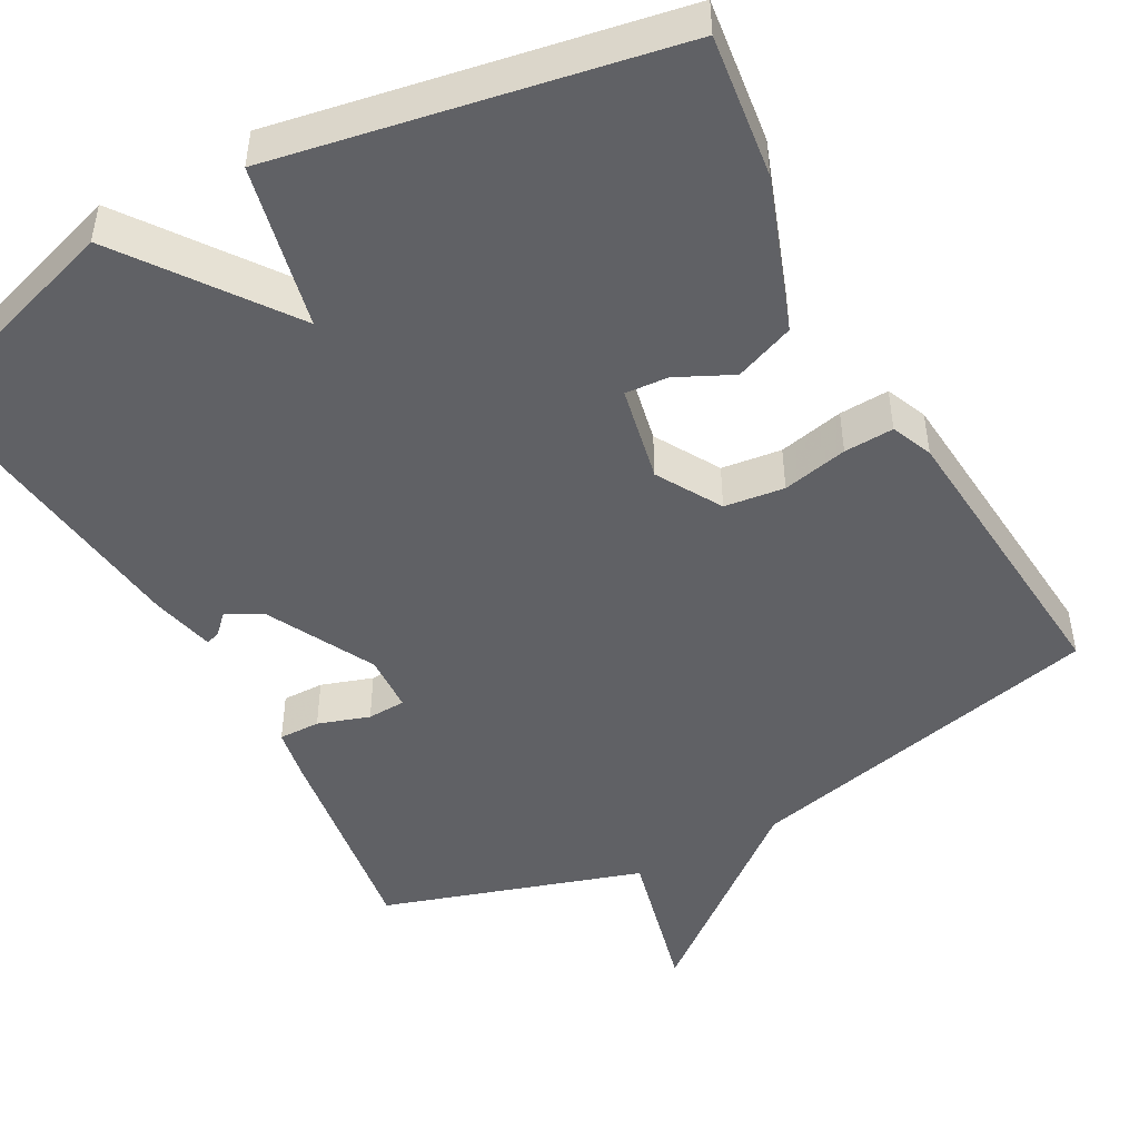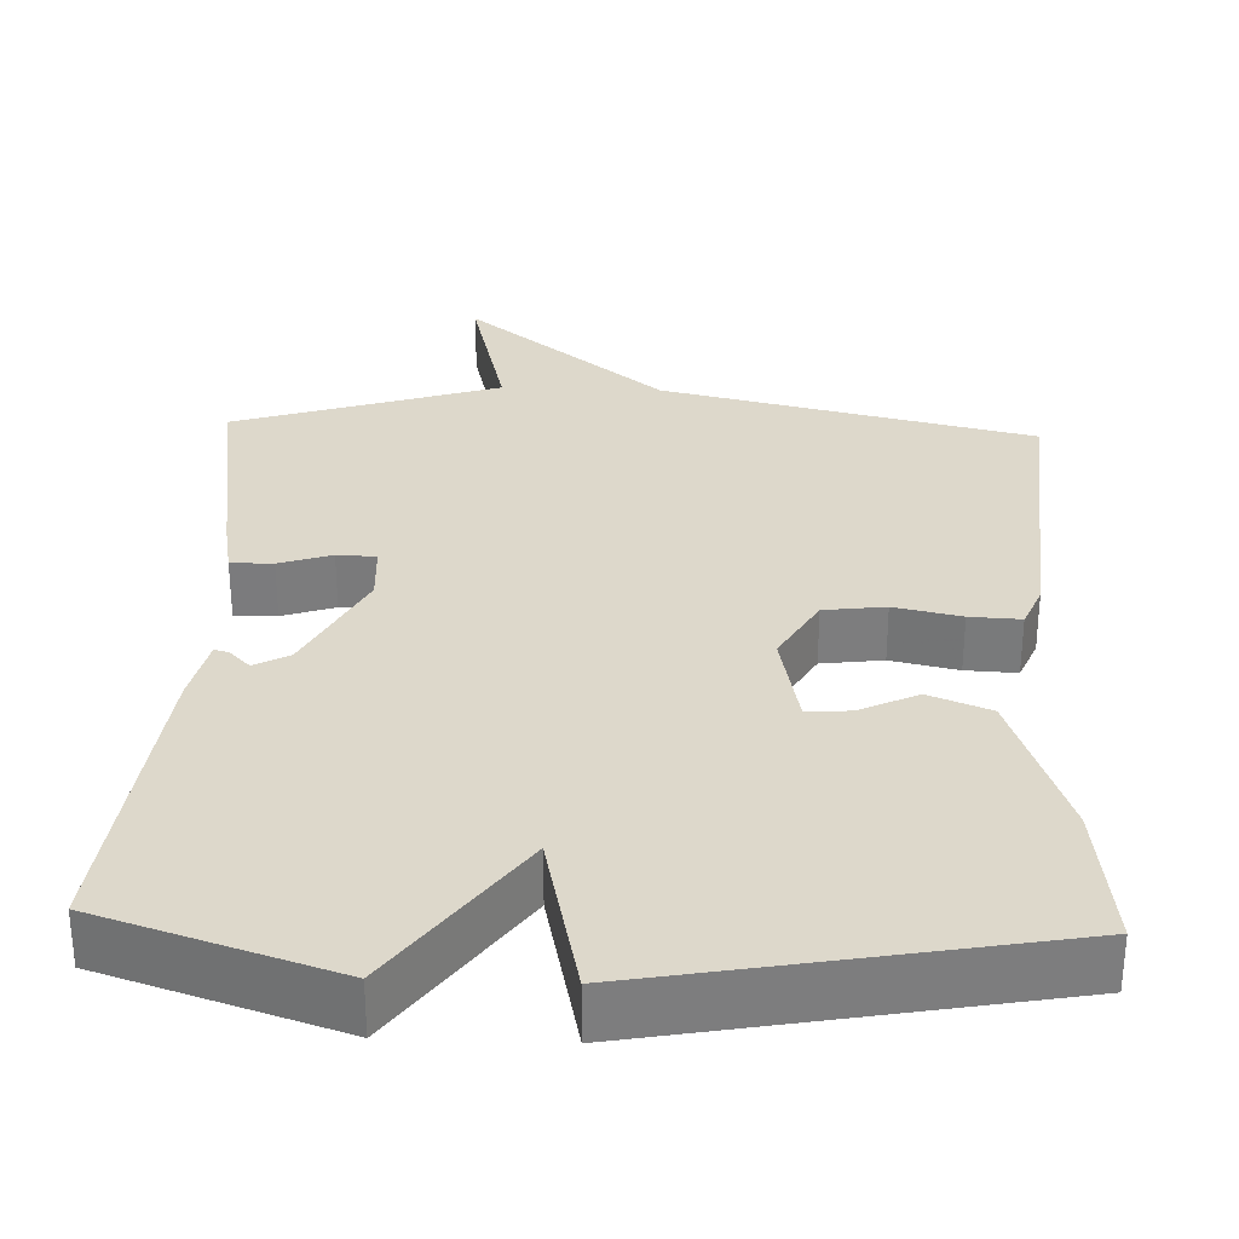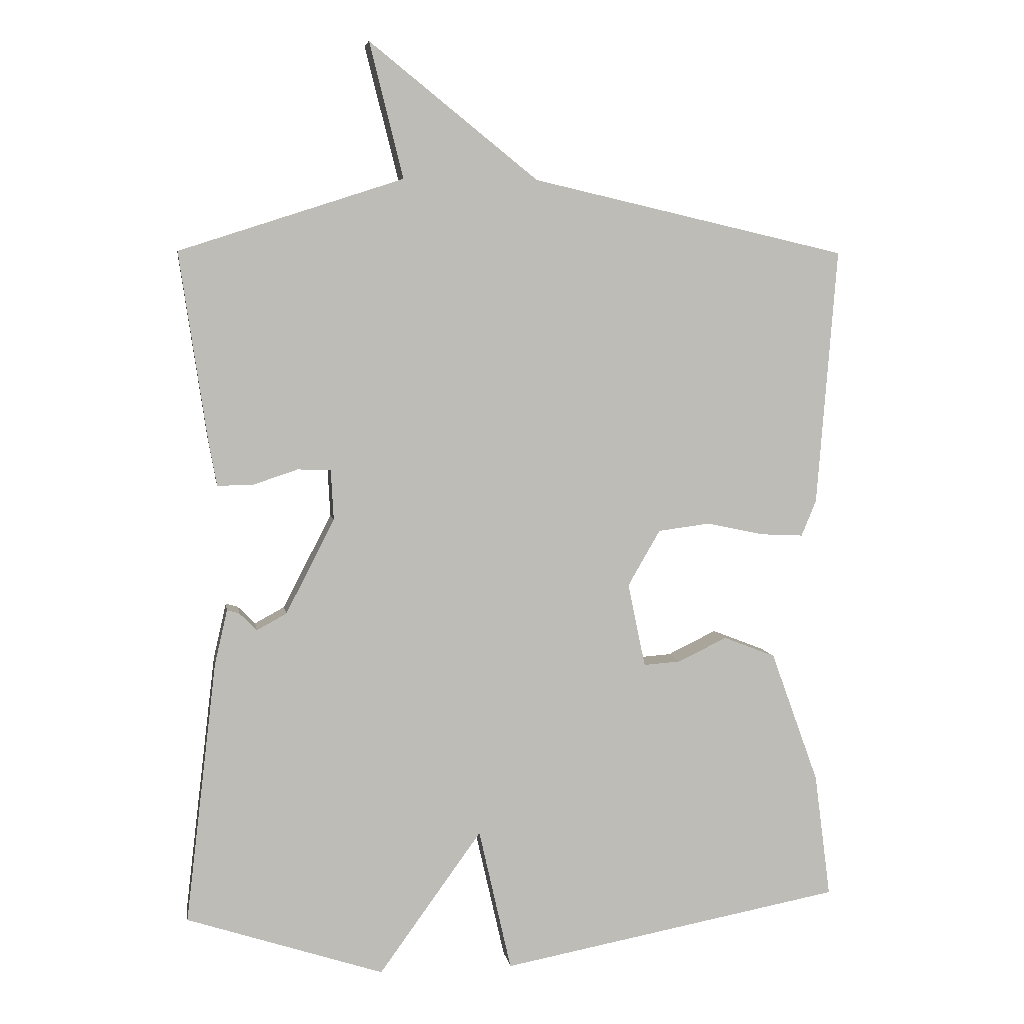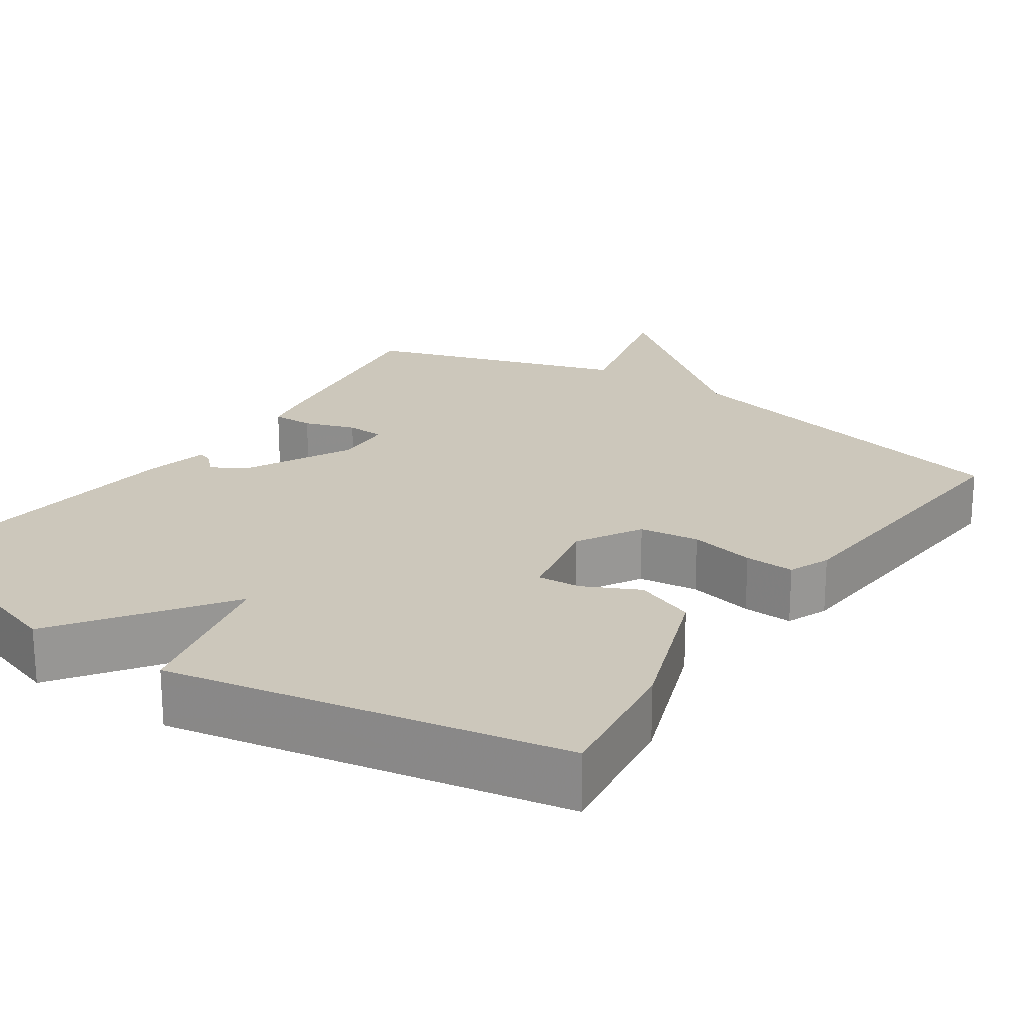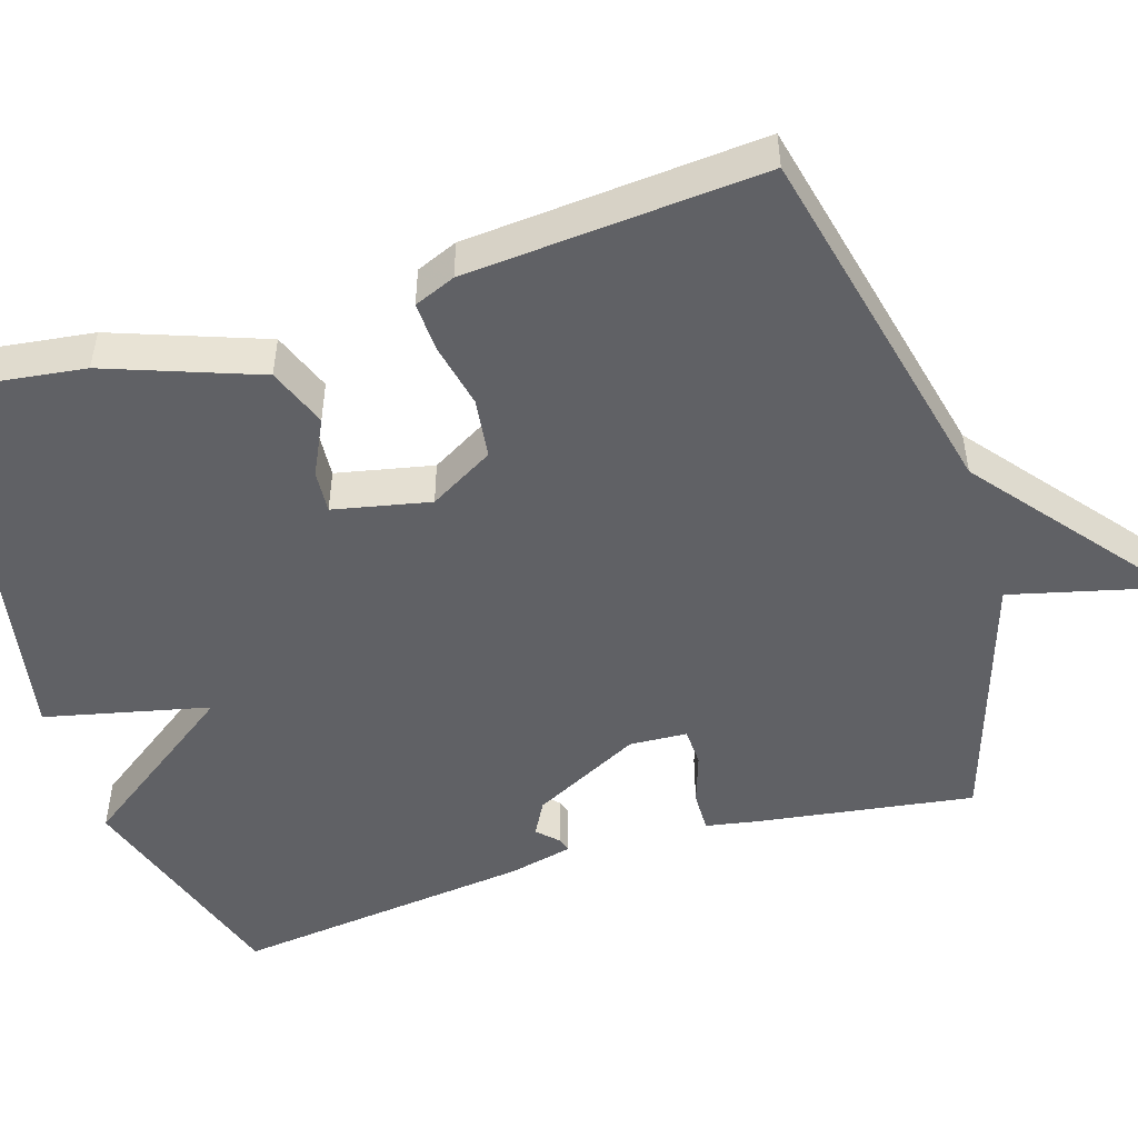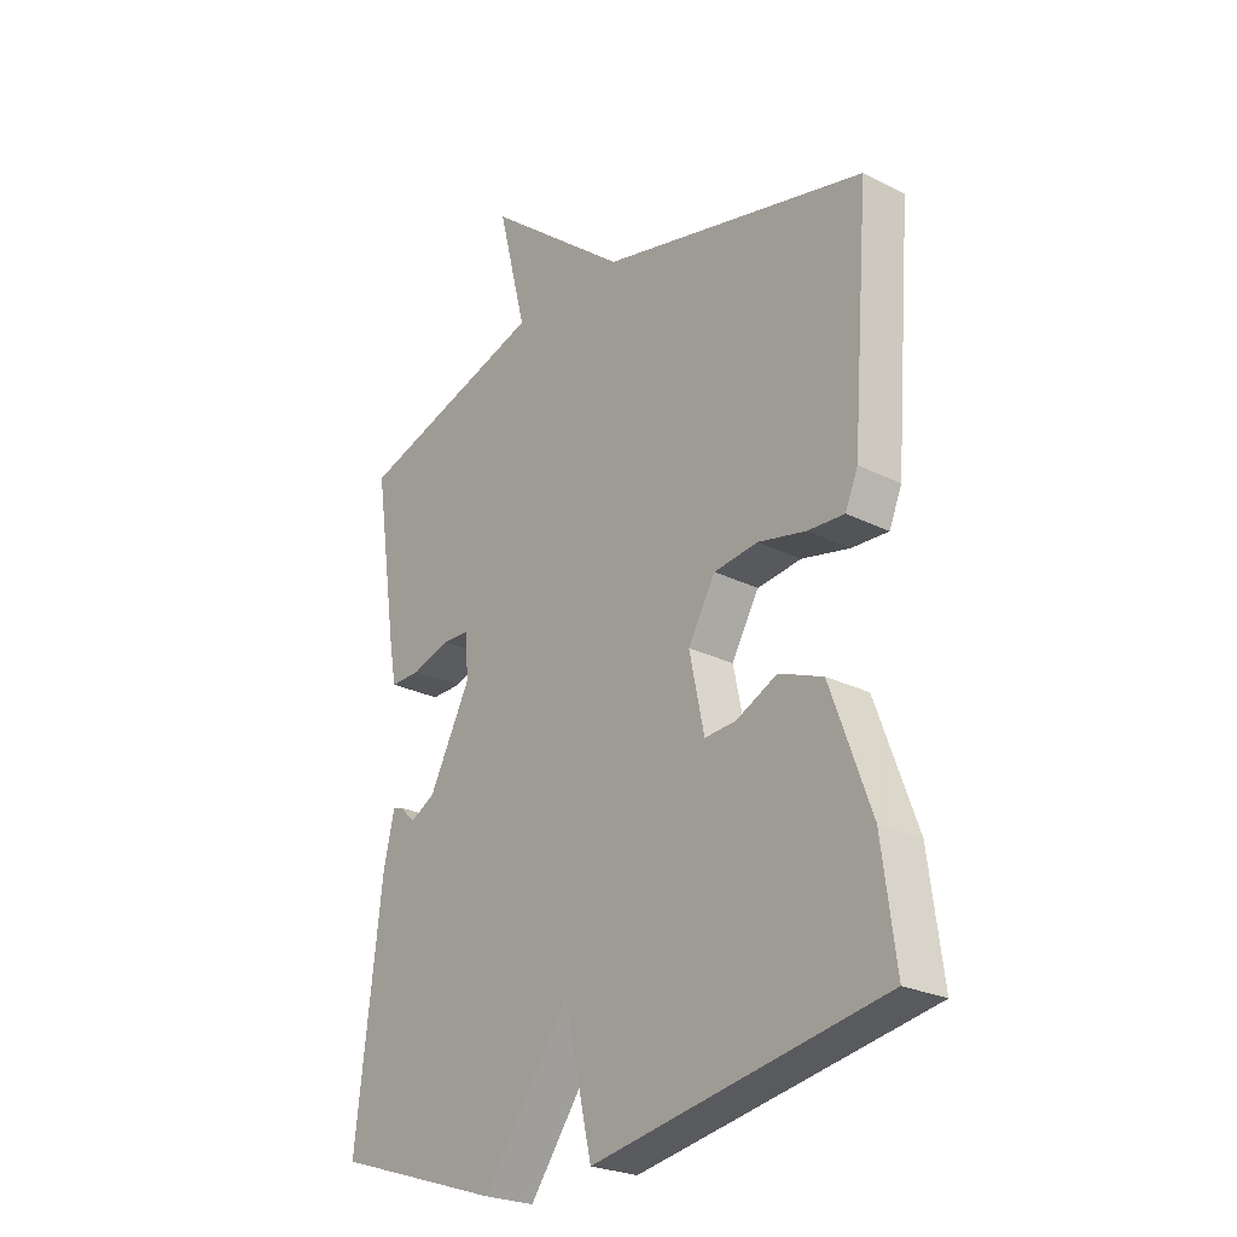
<metadata>
{"format":"obj","ext":"obj","renderer":"f3d","projection":"perspective","resolution":1024,"background":"white","views":[{"elev":-47.6,"azim":-151.2,"up":"+Y"},{"elev":31.3,"azim":-177.8,"up":"+Y"},{"elev":5.6,"azim":171.1,"up":"+Z"},{"elev":21.6,"azim":-145.9,"up":"+Y"},{"elev":-49.7,"azim":-72.7,"up":"+Y"},{"elev":-24.9,"azim":-129.4,"up":"+Z"}]}
</metadata>
<code>
v 0.5 0.07 0.5
v 0.459 0.07 0.221
v 0.447 0.07 0.155
v 0.394 0.07 0.156
v 0.328 0.07 0.178
v 0.279 0.07 0.176
v 0.275 0.07 0.102
v 0.347 0.07 -0.038
v 0.391 0.07 -0.062
v 0.417 0.07 -0.036
v 0.435 0.07 -0.031
v 0.454 0.07 -0.113
v 0.5 0.07 -0.5
v 0.208 0.07 -0.595
v 0.056 0.07 -0.384
v 0.008 0.07 -0.595
v -0.5 0.07 -0.5
v -0.476 0.07 -0.316
v -0.405 0.07 -0.121
v -0.328 0.07 -0.091
v -0.256 0.07 -0.126
v -0.201 0.07 -0.13
v -0.175 0.07 -0.006
v -0.223 0.07 0.077
v -0.3 0.07 0.087
v -0.384 0.07 0.069
v -0.448 0.07 0.066
v -0.47 0.07 0.119
v -0.5 0.07 0.5
v -0.032 0.07 0.607
v 0.218 0.07 0.807
v 0.168 0.07 0.607
v 0.5 0 0.5
v 0.459 0 0.221
v 0.447 0 0.155
v 0.394 0 0.156
v 0.328 0 0.178
v 0.279 0 0.176
v 0.275 0 0.102
v 0.347 0 -0.038
v 0.391 0 -0.062
v 0.417 0 -0.036
v 0.435 0 -0.031
v 0.454 0 -0.113
v 0.5 0 -0.5
v 0.208 0 -0.595
v 0.056 0 -0.384
v 0.008 0 -0.595
v -0.5 0 -0.5
v -0.476 0 -0.316
v -0.405 0 -0.121
v -0.328 0 -0.091
v -0.256 0 -0.126
v -0.201 0 -0.13
v -0.175 0 -0.006
v -0.223 0 0.077
v -0.3 0 0.087
v -0.384 0 0.069
v -0.448 0 0.066
v -0.47 0 0.119
v -0.5 0 0.5
v -0.032 0 0.607
v 0.218 0 0.807
v 0.168 0 0.607
f 30 31 32
f 30 32 1
f 29 30 1
f 28 29 1
f 27 28 1
f 26 27 1
f 25 26 1
f 24 25 1 2
f 19 20 21
f 18 19 21
f 17 18 21
f 16 17 21
f 15 16 21
f 15 21 22
f 13 14 15
f 12 13 15
f 11 12 15
f 9 10 11
f 9 11 15
f 15 22 23
f 9 15 23
f 8 9 23
f 2 3 4 5
f 2 5 6
f 24 2 6
f 7 8 23 24
f 6 7 24
f 64 63 62
f 33 64 62
f 33 62 61
f 33 61 60
f 33 60 59
f 33 59 58
f 33 58 57
f 34 33 57 56
f 53 52 51
f 53 51 50
f 53 50 49
f 53 49 48
f 53 48 47
f 54 53 47
f 47 46 45
f 47 45 44
f 47 44 43
f 43 42 41
f 47 43 41
f 55 54 47
f 55 47 41
f 55 41 40
f 37 36 35 34
f 38 37 34
f 38 34 56
f 56 55 40 39
f 56 39 38
f 1 33 34 2
f 2 34 35 3
f 3 35 36 4
f 4 36 37 5
f 5 37 38 6
f 6 38 39 7
f 7 39 40 8
f 8 40 41 9
f 9 41 42 10
f 10 42 43 11
f 11 43 44 12
f 12 44 45 13
f 13 45 46 14
f 14 46 47 15
f 15 47 48 16
f 16 48 49 17
f 17 49 50 18
f 18 50 51 19
f 19 51 52 20
f 20 52 53 21
f 21 53 54 22
f 22 54 55 23
f 23 55 56 24
f 24 56 57 25
f 25 57 58 26
f 26 58 59 27
f 27 59 60 28
f 28 60 61 29
f 29 61 62 30
f 30 62 63 31
f 31 63 64 32
f 32 64 33 1

</code>
